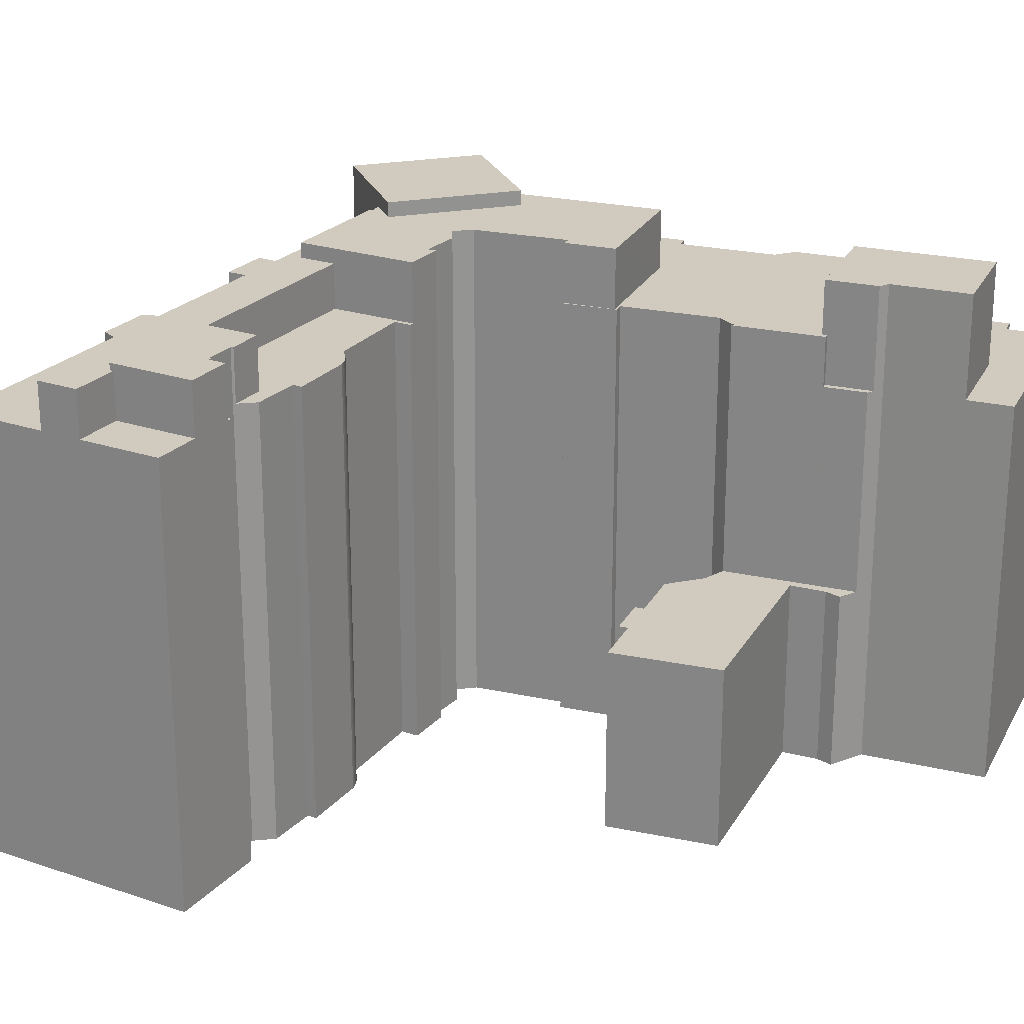
<metadata>
{"format":"obj","ext":"obj","renderer":"f3d","projection":"perspective","resolution":1024,"background":"white","views":[{"elev":23.3,"azim":-133.6,"up":"+Y"}]}
</metadata>
<code>
v  49.68 31.85 -26.75
v  48.96 1.625e-15 -26.53
v  48.96 31.85 -26.53
v  49.68 1.638e-15 -26.75
v  50.37 31.85 -26.95
v  50.37 1.65e-15 -26.95
v  48.52 31.85 -6.688
v  48.44 4.017e-16 -6.561
v  48.52 4.095e-16 -6.688
v  48.44 31.85 -6.561
v  51.91 31.85 -13.99
v  51.86 8.451e-16 -13.8
v  51.91 8.566e-16 -13.99
v  51.86 31.85 -13.8
v  41.69 35.15 -27.31
v  41.39 31.85 -27.22
v  41.69 31.85 -27.31
v  41.39 35.15 -27.22
v  16.11 13.32 -21.08
v  15.5 13.32 -20.8
v  17.47 13.32 -18.09
v  13.81 13.32 -24.51
v  12.37 13.32 -23.77
v  8.539 13.32 -21.82
v  16.86 13.32 -17.81
v  18.66 13.32 -13.85
v  17.36 13.32 -11.01
v  6.657 13.32 -20.87
v  12.41 13.32 -7.592
v  17.32 13.32 -9.213
v  11.62 13.32 -6.533
v  10.77 13.32 -6.909
v  11.29 13.32 -6.378
v  9.992 13.32 -6.583
v  11.07 13.32 -6.278
v  8.484 13.32 -5.062
v  8.766 13.32 -6.513
v  25.12 31.85 6.512
v  21.73 -4.965e-16 8.109
v  25.12 -3.987e-16 6.512
v  21.73 31.85 8.109
v  31.6 31.85 -31.96
v  31.59 1.957e-15 -31.97
v  31.6 1.957e-15 -31.96
v  31.59 31.85 -31.97
v  35.47 31.85 -6.355
v  29.46 36.25 -3.53
v  29.46 31.85 -3.53
v  35.47 36.25 -6.355
v  37.71 31.85 -7.409
v  37.71 36.25 -7.409
v  40.27 31.85 -8.611
v  40.27 36.25 -8.611
v  52.08 31.85 -15.54
v  52.08 9.394e-16 -15.34
v  52.08 9.513e-16 -15.54
v  52.08 31.85 -15.34
v  51.99 31.85 -16.31
v  52.02 9.87e-16 -16.12
v  51.99 9.988e-16 -16.31
v  52.02 31.85 -16.12
v  45.81 31.85 -41.17
v  46.97 2.283e-15 -37.28
v  45.81 2.521e-15 -41.17
v  46.97 31.85 -37.28
v  48.88 31.85 -7.505
v  48.83 4.509e-16 -7.364
v  48.88 4.595e-16 -7.505
v  48.83 31.85 -7.364
v  28.91 8.304e-16 -13.56
v  28.6 36.25 -14.18
v  28.91 36.25 -13.56
v  28.6 31.85 -14.18
v  28.55 31.85 -14.29
v  28.55 8.749e-16 -14.29
v  28.6 8.682e-16 -14.18
v  40.17 31.85 -56.01
v  40.81 3.299e-15 -53.88
v  40.17 3.43e-15 -56.01
v  40.81 31.85 -53.88
v  30.81 31.85 -32.44
v  30.71 1.991e-15 -32.52
v  30.81 1.986e-15 -32.44
v  30.71 31.85 -32.52
v  26.89 35.65 -45.31
v  29.21 35.65 -49.66
v  25.9 35.65 -48.67
v  31.67 35.65 -50.39
v  31.93 35.65 -50.47
v  32.42 35.65 -48.81
v  28.13 35.65 -45.68
v  28.22 35.65 -45.38
v  28.36 35.65 -45.42
v  28.99 35.65 -43.3
v  34.42 35.65 -42.1
v  28.89 35.65 -43.15
v  34.17 35.65 -42.03
v  29.63 35.65 -40.67
v  32.97 35.65 -41.67
v  9.992 4.031e-16 -6.583
v  8.766 3.988e-16 -6.513
v  52.05 9.751e-16 -15.93
v  52.05 31.85 -15.93
v  17.36 6.739e-16 -11.01
v  18.66 8.481e-16 -13.85
v  35.22 1.021e-15 -16.67
v  35.22 36.25 -16.67
v  32.97 31.85 -41.67
v  29.63 31.85 -40.67
v  34.17 31.85 -42.03
v  34.17 35.15 -42.03
v  34.42 35.15 -42.1
v  11.29 28.25 -6.378
v  11.62 31.85 -6.533
v  11.29 31.85 -6.378
v  43.73 36.25 -18.77
v  44.17 31.85 -17.84
v  43.73 31.85 -18.77
v  44.17 36.25 -17.84
v  46.63 2.264e-15 -36.97
v  46.02 31.85 -36.41
v  46.02 2.23e-15 -36.41
v  46.63 31.85 -36.97
v  51.47 31.85 -23.26
v  50.07 1.398e-15 -22.84
v  51.47 1.424e-15 -23.26
v  50.07 31.85 -22.84
v  51.49 31.85 -12.84
v  52.8 7.47e-16 -12.2
v  51.49 7.862e-16 -12.84
v  52.8 31.85 -12.2
v  41.39 36.25 -27.22
v  41.32 35.15 -27.44
v  41.32 36.25 -27.44
v  43.95 36.25 -18.84
v  43.95 31.85 -18.84
v  47.99 31.85 -5.965
v  47.89 3.586e-16 -5.856
v  47.99 3.653e-16 -5.965
v  47.89 31.85 -5.856
v  28.22 31.85 -45.38
v  26.89 31.85 -45.31
v  26.98 31.85 -44.98
v  28.13 31.85 -45.68
v  50.2 4.219e-16 -6.89
v  50.95 1.532e-15 -25.02
v  25.39 7.247e-16 -11.84
v  25.75 -2.977e-16 4.862
v  18.9 5.289e-16 -8.638
v  20.79 -4.406e-16 7.195
v  18.23 -5.142e-16 8.398
v  17.31 5.507e-16 -8.993
v  14.74 -6.151e-16 10.04
v  16.86 1.09e-15 -17.81
v  16.11 1.291e-15 -21.08
v  15.5 1.274e-15 -20.8
v  13.81 1.501e-15 -24.51
v  17.47 1.108e-15 -18.09
v  17.32 5.641e-16 -9.213
v  32.76 -1.613e-16 2.634
v  36.23 -3.637e-17 0.594
v  36.39 -5.688e-17 0.929
v  35.98 -3.062e-18 0.05
v  32.61 -1.408e-16 2.3
v  32.35 -1.075e-16 1.756
v  25.04 7.691e-16 -12.56
v  52.08 9.274e-16 -15.15
v  52.07 9.632e-16 -15.73
v  52.07 9.155e-16 -14.95
v  52.05 9.036e-16 -14.76
v  52.02 8.917e-16 -14.56
v  51.99 8.8e-16 -14.37
v  51.97 1.008e-15 -16.47
v  51.96 8.682e-16 -14.18
v  51.81 8.336e-16 -13.61
v  51.74 8.224e-16 -13.43
v  51.67 8.112e-16 -13.25
v  51.6 8.002e-16 -13.07
v  51.51 7.894e-16 -12.89
v  48.89 4.611e-16 -7.53
v  48.78 4.424e-16 -7.225
v  48.72 4.34e-16 -7.087
v  48.66 4.257e-16 -6.952
v  48.59 4.175e-16 -6.819
v  48.36 3.94e-16 -6.435
v  48.27 3.866e-16 -6.313
v  48.19 3.793e-16 -6.194
v  48.09 3.722e-16 -6.078
v  47.79 3.521e-16 -5.751
v  47.68 3.459e-16 -5.649
v  47.56 3.399e-16 -5.551
v  47.45 3.341e-16 -5.457
v  47.33 3.286e-16 -5.367
v  47.21 3.234e-16 -5.282
v  47.08 3.184e-16 -5.2
v  46.95 3.138e-16 -5.124
v  46.88 3.112e-16 -5.082
v  45.37 2.524e-15 -41.21
v  44.56 2.529e-15 -41.3
v  39.97 3.471e-15 -56.68
v  36.07 1.103e-15 -18.01
v  10.44 -8.286e-16 13.53
v  15.3 -6.886e-16 11.24
v  12.41 4.649e-16 -7.592
v  12.37 1.456e-15 -23.77
v  10.77 4.231e-16 -6.909
v  9.874 -7.552e-16 12.33
v  9.41 -7.685e-16 12.55
v  7.014 -8.376e-16 13.68
v  8.484 3.1e-16 -5.062
v  8.383 2.782e-16 -4.544
v  8.225 2.286e-16 -3.734
v  6.206 1.725e-16 -2.817
v  6.38 -8.558e-16 13.98
v  0.766 -1.027e-16 1.678
v  3.05 8.499e-17 -1.388
v  3 8.358e-17 -1.365
v  0.636 1.77e-17 -0.289
v  0 0 0
v  8.539 1.336e-15 -21.82
v  6.657 1.278e-15 -20.87
v  33.51 1.338e-15 -21.85
v  33.78 1.559e-15 -25.46
v  34.08 1.352e-15 -22.08
v  32.64 1.518e-15 -24.79
v  32.55 1.537e-15 -25.11
v  28.36 2.339e-15 -38.21
v  29.03 2.35e-15 -38.38
v  29.82 2.057e-15 -33.6
v  28.51 2.342e-15 -38.25
v  28.06 2.568e-15 -41.94
v  28.99 2.652e-15 -43.3
v  28.89 2.642e-15 -43.15
v  33.5 3.353e-15 -54.76
v  34.8 1.17e-15 -19.11
v  30.63 3.301e-15 -53.9
v  31.47 1.961e-15 -32.02
v  31.35 1.964e-15 -32.08
v  31.24 1.968e-15 -32.15
v  31.13 1.972e-15 -32.21
v  31.02 1.977e-15 -32.28
v  30.91 1.981e-15 -32.36
v  26.92 3.233e-15 -52.8
v  30.61 1.996e-15 -32.6
v  30.51 2.002e-15 -32.69
v  30.42 2.007e-15 -32.78
v  30.33 2.013e-15 -32.88
v  30.25 2.019e-15 -32.98
v  30.16 2.025e-15 -33.08
v  30.09 2.032e-15 -33.18
v  30.01 2.038e-15 -33.29
v  29.98 2.042e-15 -33.34
v  29.94 2.045e-15 -33.4
v  29.87 2.052e-15 -33.51
v  28.36 2.781e-15 -45.42
v  28.22 2.779e-15 -45.38
v  26.98 2.754e-15 -44.98
v  26.89 2.775e-15 -45.31
v  24.87 3.196e-15 -52.19
v  25.9 2.98e-15 -48.67
v  25.7 3.024e-15 -49.38
v  25.07 3.155e-15 -51.52
v  48.72 31.85 -7.087
v  48.66 31.85 -6.952
v  14.87 28.25 1.245
v  6.153 35.75 5.344
v  6.153 28.25 5.344
v  14.87 31.85 1.245
v  14.87 35.75 1.245
v  15.2 31.85 1.09
v  15.2 35.75 1.09
v  47.21 31.85 -5.282
v  47.08 31.85 -5.2
v  18.9 31.85 -8.638
v  25.39 31.85 -11.84
v  33.5 35.15 -54.76
v  33.5 31.85 -54.76
v  51.99 31.85 -14.37
v  51.96 31.85 -14.18
v  25.07 31.85 -51.52
v  26.92 31.85 -52.8
v  24.87 31.85 -52.19
v  25.7 31.85 -49.38
v  30.63 31.85 -53.9
v  25.9 31.85 -48.67
v  29.21 31.85 -49.66
v  31.67 31.85 -50.39
v  30.61 31.85 -32.6
v  29.82 31.85 -33.6
v  28.36 31.85 -38.21
v  42.83 37.35 -18.49
v  41.67 36.25 -19.05
v  41.67 37.35 -19.05
v  42.83 36.25 -18.49
v  44.17 37.35 -17.84
v  44.57 37.35 -17.64
v  44.57 31.85 -17.64
v  50.55 37.35 -14.71
v  50.55 31.85 -14.71
v  50.66 37.35 -14.66
v  50.66 31.85 -14.66
v  35.98 31.85 0.05
v  36.23 31.85 0.594
v  31.47 31.85 -32.02
v  8.484 28.25 -5.062
v  11.07 28.25 -6.278
v  30.25 31.85 -32.98
v  30.16 31.85 -33.08
v  32.55 31.85 -25.11
v  32.64 31.85 -24.79
v  33.51 36.25 -21.85
v  32.64 36.25 -24.79
v  32.35 31.85 1.756
v  25.75 31.85 4.862
v  15.3 28.25 11.24
v  10.44 28.25 13.53
v  47.79 31.85 -5.751
v  30.51 31.85 -32.69
v  30.42 31.85 -32.78
v  9.41 28.25 12.55
v  7.014 28.25 13.68
v  47.45 31.85 -5.457
v  47.33 31.85 -5.367
v  17.32 31.85 -9.213
v  11.47 31.85 -5.995
v  11.47 28.25 -5.995
v  9.874 28.25 12.33
v  48.59 31.85 -6.819
v  29.94 31.85 -33.4
v  29.87 31.85 -33.51
v  52.07 31.85 -15.73
v  39.97 31.85 -56.68
v  51.97 31.85 -16.47
v  50.2 31.85 -6.89
v  48.89 31.85 -7.53
v  28.06 31.85 -41.94
v  28.89 31.85 -43.15
v  29.03 31.85 -38.38
v  36.55 31.85 -34.05
v  28.51 31.85 -38.25
v  29.98 31.85 -33.34
v  30.01 31.85 -33.29
v  30.09 31.85 -33.18
v  30.33 31.85 -32.88
v  38.75 31.85 -26.66
v  30.91 31.85 -32.36
v  31.02 31.85 -32.28
v  31.13 31.85 -32.21
v  31.24 31.85 -32.15
v  31.35 31.85 -32.08
v  33.78 31.85 -25.46
v  34.22 31.85 -25.27
v  51.6 31.85 -13.07
v  51.51 31.85 -12.89
v  25.04 31.85 -12.56
v  31.67 35.15 -50.39
v  30.63 35.15 -53.9
v  36.07 36.25 -18.01
v  34.8 36.25 -19.11
v  17.31 31.85 -8.993
v  14.74 28.25 10.04
v  36.55 35.15 -34.05
v  39.86 35.15 -27
v  38.75 35.15 -26.66
v  39 35.15 -26.73
v  31.93 35.15 -50.47
v  32.42 35.15 -48.81
v  48.78 31.85 -7.225
v  36.39 31.85 0.929
v  32.76 31.85 2.634
v  37.28 36.25 -10.07
v  28.66 36.25 -5.234
v  25.2 36.25 -12.58
v  28.38 36.25 -14.07
v  41.15 36.25 -17.98
v  34.08 36.25 -22.08
v  34.22 36.25 -25.27
v  38.75 36.25 -26.66
v  39 36.25 -26.73
v  39.86 36.25 -27
v  47.68 31.85 -5.649
v  40.27 37.35 -8.611
v  41.15 37.35 -17.98
v  37.28 37.35 -10.07
v  46.27 37.35 -5.678
v  48.19 31.85 -6.194
v  48.09 31.85 -6.078
v  51.81 31.85 -13.61
v  51.74 31.85 -13.43
v  47.56 31.85 -5.551
v  15.67 28.25 2.949
v  18.23 28.25 8.398
v  15.67 31.85 2.949
v  18.23 31.85 8.398
v  46.27 31.85 -5.678
v  52.08 31.85 -15.15
v  52.07 31.85 -14.95
v  0.636 28.25 -0.289
v  3 28.25 -1.365
v  3.05 35.75 -1.388
v  3 35.75 -1.365
v  8.383 28.25 -4.544
v  50.95 31.85 -25.02
v  52.05 31.85 -14.76
v  44.56 31.85 -41.3
v  0.766 28.25 1.678
v  0 28.25 1.73e-15
v  6.38 28.25 13.98
v  46.88 31.85 -5.082
v  45.37 31.85 -41.21
v  32.61 31.85 2.3
v  6.206 35.75 -2.817
v  8.225 35.75 -3.734
v  11.8 31.85 -6.15
v  25.2 31.85 -12.58
v  28.66 31.85 -5.234
v  20.79 31.85 7.195
v  46.95 31.85 -5.124
v  48.27 31.85 -6.313
v  48.36 31.85 -6.435
v  51.67 31.85 -13.25
v  52.02 31.85 -14.56
v  28.38 31.85 -14.07
v  8.383 35.75 -4.544
v  11.8 35.75 -6.15
v  11.47 35.75 -5.995
g defaultobject
f 1 2 3
f 2 1 4
f 4 1 5
f 4 5 6
f 7 8 9
f 8 7 10
f 11 12 13
f 12 11 14
f 15 16 17
f 16 15 18
f 19 20 21
f 22 23 20
f 24 20 23
f 21 20 24
f 25 21 24
f 26 25 24
f 27 26 24
f 28 27 24
f 29 27 28
f 30 27 29
f 31 30 29
f 32 31 29
f 33 31 32
f 34 33 32
f 35 33 34
f 36 35 34
f 37 36 34
f 38 39 40
f 39 38 41
f 42 43 44
f 43 42 45
f 46 47 48
f 47 46 49
f 49 46 50
f 49 50 51
f 51 50 52
f 51 52 53
f 54 55 56
f 55 54 57
f 58 59 60
f 59 58 61
f 62 63 64
f 63 62 65
f 66 67 68
f 67 66 69
f 70 71 72
f 71 70 73
f 73 70 74
f 74 70 75
f 75 70 76
f 77 78 79
f 78 77 80
f 81 82 83
f 82 81 84
f 85 86 87
f 86 85 88
f 88 85 89
f 89 85 90
f 90 85 91
f 90 91 92
f 90 92 93
f 90 93 94
f 90 94 95
f 95 94 96
f 95 96 97
f 97 96 98
f 97 98 99
f 37 100 101
f 100 37 34
f 61 102 59
f 102 61 103
f 26 104 105
f 104 26 27
f 72 106 70
f 106 72 107
f 108 98 109
f 98 108 99
f 99 108 110
f 99 110 111
f 99 111 97
f 97 111 112
f 97 112 95
f 113 31 33
f 31 113 114
f 114 113 115
f 116 117 118
f 117 116 119
f 120 121 122
f 121 120 123
f 123 120 63
f 123 63 65
f 124 125 126
f 125 124 127
f 128 129 130
f 129 128 131
f 132 133 134
f 133 132 135
f 133 135 18
f 18 135 16
f 16 135 136
f 137 138 139
f 138 137 140
f 141 142 143
f 142 141 144
f 145 130 129
f 120 64 63
f 64 120 122
f 125 146 126
f 146 125 6
f 6 125 4
f 40 147 148
f 147 40 149
f 149 40 39
f 149 39 150
f 149 150 151
f 149 151 152
f 152 151 153
f 152 153 154
f 154 153 155
f 155 153 156
f 156 153 157
f 155 158 154
f 104 154 105
f 154 104 159
f 154 159 152
f 160 161 162
f 161 160 163
f 163 160 106
f 106 160 70
f 70 160 164
f 70 164 165
f 70 165 148
f 70 148 76
f 76 148 75
f 75 148 147
f 75 147 166
f 167 56 55
f 56 167 168
f 168 167 169
f 168 169 102
f 102 169 170
f 102 170 59
f 59 170 171
f 59 171 60
f 60 171 172
f 60 172 173
f 173 172 174
f 173 174 125
f 125 174 13
f 125 13 12
f 125 12 175
f 125 175 176
f 125 176 177
f 125 177 178
f 125 178 179
f 125 179 130
f 125 130 145
f 125 145 180
f 125 180 4
f 4 180 2
f 2 180 122
f 122 180 68
f 122 68 67
f 122 67 181
f 122 181 182
f 122 182 183
f 122 183 184
f 122 184 9
f 122 9 8
f 122 8 185
f 122 185 186
f 122 186 187
f 122 187 188
f 122 188 139
f 122 139 138
f 122 138 189
f 122 189 190
f 122 190 191
f 122 191 192
f 122 192 193
f 122 193 194
f 122 194 195
f 122 195 196
f 122 196 197
f 122 197 163
f 122 163 64
f 64 163 198
f 198 163 199
f 199 163 78
f 78 163 79
f 79 163 200
f 200 163 201
f 201 163 106
f 202 153 203
f 153 202 204
f 153 204 157
f 157 204 205
f 204 202 206
f 206 202 100
f 100 202 207
f 100 207 101
f 101 207 208
f 101 208 209
f 101 209 210
f 210 209 211
f 211 209 212
f 212 209 213
f 213 209 214
f 213 214 215
f 213 215 216
f 216 215 217
f 217 215 218
f 218 215 219
f 204 220 205
f 220 204 221
f 222 223 224
f 223 222 225
f 223 225 226
f 227 228 229
f 228 227 230
f 231 232 228
f 232 231 233
f 201 234 200
f 234 201 235
f 234 235 224
f 234 224 223
f 234 223 44
f 234 44 236
f 236 44 43
f 236 43 237
f 236 237 238
f 236 238 239
f 236 239 240
f 236 240 241
f 236 241 242
f 236 242 83
f 236 83 82
f 236 82 232
f 236 232 243
f 232 82 244
f 232 244 245
f 232 245 246
f 232 246 247
f 232 247 248
f 232 248 249
f 232 249 250
f 232 250 251
f 232 251 252
f 232 252 253
f 232 253 254
f 232 254 229
f 232 229 228
f 243 232 255
f 243 255 256
f 243 256 257
f 243 257 258
f 243 258 259
f 259 258 260
f 259 260 261
f 259 261 262
f 263 183 182
f 183 263 264
f 265 266 267
f 266 265 268
f 266 268 269
f 269 268 270
f 269 270 271
f 272 195 194
f 195 272 273
f 274 147 149
f 147 274 275
f 276 17 277
f 17 276 15
f 278 174 172
f 174 278 279
f 280 281 282
f 281 280 283
f 281 283 284
f 284 283 285
f 284 285 286
f 284 286 287
f 84 244 82
f 244 84 288
f 289 227 229
f 227 289 290
f 291 292 293
f 292 291 294
f 294 291 295
f 294 295 119
f 119 295 296
f 119 296 117
f 117 296 297
f 297 296 298
f 297 298 299
f 299 298 300
f 299 300 301
f 302 161 163
f 161 302 303
f 45 237 43
f 237 45 304
f 305 35 36
f 35 305 306
f 307 249 248
f 249 307 308
f 225 309 226
f 309 225 222
f 309 222 310
f 310 222 311
f 310 311 312
f 313 148 165
f 148 313 314
f 315 202 203
f 202 315 316
f 140 189 138
f 189 140 317
f 318 246 245
f 246 318 319
f 320 209 208
f 209 320 321
f 322 193 192
f 193 322 323
f 114 30 31
f 30 114 324
f 323 194 193
f 194 323 272
f 325 113 326
f 113 325 115
f 316 207 202
f 207 316 327
f 135 118 136
f 118 135 116
f 264 184 183
f 184 264 328
f 329 254 253
f 254 329 330
f 331 56 168
f 56 331 54
f 332 79 200
f 79 332 77
f 330 229 254
f 229 330 289
f 333 60 173
f 60 333 58
f 334 180 145
f 180 334 335
f 336 109 337
f 109 336 338
f 108 339 110
f 339 108 109
f 339 109 338
f 339 338 340
f 339 340 290
f 339 290 289
f 339 289 330
f 339 330 329
f 339 329 341
f 339 341 342
f 339 342 343
f 339 343 308
f 339 308 307
f 339 307 344
f 339 344 319
f 339 319 318
f 339 318 288
f 339 288 84
f 339 84 42
f 339 42 345
f 42 84 81
f 42 81 346
f 42 346 347
f 42 347 348
f 42 348 349
f 42 349 45
f 45 349 350
f 45 350 304
f 345 42 351
f 345 351 309
f 345 309 352
f 352 309 310
f 353 179 178
f 179 353 354
f 355 75 166
f 75 355 74
f 19 158 155
f 158 19 21
f 356 284 287
f 284 356 357
f 338 231 228
f 231 338 336
f 107 201 106
f 201 107 358
f 358 235 201
f 235 358 359
f 360 149 152
f 149 360 274
f 328 9 184
f 9 328 7
f 361 203 153
f 203 361 315
f 362 112 111
f 362 363 133
f 363 362 364
f 363 364 365
f 356 276 357
f 276 356 366
f 276 366 15
f 15 366 367
f 15 367 112
f 15 112 362
f 15 362 133
f 15 133 18
f 368 182 181
f 182 368 263
f 369 160 162
f 160 369 370
f 53 371 51
f 49 372 47
f 372 49 373
f 373 49 374
f 374 49 72
f 72 49 107
f 107 49 51
f 107 51 371
f 107 371 375
f 107 375 358
f 358 375 376
f 376 375 312
f 312 375 377
f 377 375 378
f 378 375 292
f 378 292 294
f 378 294 119
f 378 119 116
f 378 116 135
f 378 135 132
f 378 132 379
f 379 132 380
f 380 132 134
f 312 311 376
f 376 359 358
f 71 374 72
f 20 155 156
f 155 20 19
f 131 145 129
f 145 131 334
f 317 190 189
f 190 317 381
f 382 383 384
f 383 382 385
f 383 385 300
f 383 300 291
f 383 291 293
f 291 300 296
f 291 296 295
f 296 300 298
f 348 241 240
f 241 348 347
f 314 40 148
f 40 314 38
f 339 111 110
f 111 339 362
f 362 339 345
f 362 345 364
f 351 44 223
f 44 351 42
f 386 188 187
f 188 386 387
f 23 157 205
f 157 23 22
f 388 176 175
f 176 388 389
f 381 191 190
f 191 381 390
f 383 371 384
f 371 383 375
f 375 383 293
f 375 293 292
f 14 175 12
f 175 14 388
f 391 268 265
f 268 391 392
f 268 392 393
f 393 392 394
f 300 395 301
f 395 300 385
f 396 169 167
f 169 396 397
f 354 130 179
f 130 354 128
f 276 277 357
f 281 236 243
f 236 281 234
f 234 281 200
f 200 281 332
f 332 281 284
f 332 284 277
f 277 284 357
f 398 217 218
f 217 398 216
f 216 398 399
f 216 399 400
f 400 399 401
f 28 220 221
f 220 28 24
f 113 402 326
f 402 113 306
f 402 306 305
f 98 337 109
f 337 98 96
f 346 83 242
f 83 346 81
f 282 243 259
f 243 282 281
f 256 143 257
f 143 256 141
f 141 256 255
f 141 255 92
f 92 255 93
f 403 6 5
f 6 403 124
f 6 124 146
f 146 124 126
f 397 170 169
f 170 397 404
f 80 199 78
f 199 80 405
f 103 168 102
f 168 103 331
f 279 13 174
f 13 279 11
f 344 248 247
f 248 344 307
f 315 361 316
f 406 398 407
f 398 406 399
f 399 406 267
f 267 406 408
f 267 408 265
f 265 408 391
f 391 408 320
f 391 320 392
f 320 408 321
f 392 320 327
f 392 327 361
f 361 327 316
f 350 239 238
f 239 350 349
f 376 222 224
f 222 376 311
f 409 163 197
f 163 409 302
f 410 199 405
f 199 410 62
f 199 62 198
f 198 62 64
f 411 165 164
f 165 411 313
f 288 245 244
f 245 288 318
f 347 242 241
f 242 347 346
f 412 212 213
f 212 412 413
f 393 270 268
f 325 114 115
f 114 325 414
f 114 414 324
f 324 414 270
f 324 270 393
f 324 393 360
f 275 415 355
f 415 275 416
f 394 360 393
f 360 394 274
f 274 394 417
f 274 417 275
f 275 417 41
f 275 41 38
f 275 38 314
f 275 314 48
f 48 314 313
f 275 48 416
f 48 313 46
f 46 313 411
f 46 411 370
f 46 370 302
f 302 370 369
f 302 369 303
f 302 50 46
f 50 302 409
f 50 409 52
f 52 409 395
f 395 409 301
f 301 409 418
f 301 418 273
f 301 273 272
f 301 272 323
f 301 323 322
f 301 322 390
f 301 390 381
f 301 381 317
f 301 317 140
f 301 140 137
f 301 137 387
f 301 387 386
f 301 386 419
f 301 419 420
f 301 420 10
f 301 10 7
f 301 7 328
f 301 328 264
f 301 264 263
f 301 263 368
f 301 368 69
f 301 69 66
f 301 66 335
f 301 335 334
f 301 334 128
f 128 334 131
f 17 332 277
f 332 17 77
f 77 17 80
f 80 17 405
f 405 17 136
f 405 136 117
f 405 117 297
f 405 297 299
f 405 299 121
f 405 121 410
f 410 121 62
f 121 299 3
f 3 299 1
f 1 299 127
f 127 299 333
f 333 299 301
f 333 301 128
f 333 128 354
f 333 354 353
f 333 353 421
f 333 421 389
f 333 389 388
f 333 388 14
f 333 14 11
f 333 11 279
f 333 279 278
f 333 278 422
f 333 422 58
f 58 422 404
f 58 404 61
f 61 404 397
f 61 397 103
f 103 397 396
f 103 396 331
f 331 396 57
f 331 57 54
f 127 5 1
f 5 127 124
f 5 124 403
f 121 65 62
f 65 121 123
f 136 17 16
f 117 136 118
f 415 74 355
f 74 415 423
f 74 423 73
f 21 154 158
f 154 21 25
f 273 196 195
f 196 273 418
f 349 240 239
f 240 349 348
f 92 144 141
f 144 92 91
f 340 227 290
f 227 340 230
f 230 340 338
f 230 338 228
f 419 187 186
f 187 419 386
f 374 415 373
f 415 374 423
f 423 374 71
f 423 71 73
f 266 399 267
f 399 266 401
f 89 356 88
f 356 89 366
f 86 285 87
f 285 86 286
f 286 86 88
f 286 88 287
f 287 88 356
f 104 30 159
f 30 104 27
f 159 360 152
f 360 159 324
f 324 159 30
f 25 105 154
f 105 25 26
f 280 259 262
f 259 280 282
f 69 181 67
f 181 69 368
f 387 139 188
f 139 387 137
f 308 250 249
f 250 308 343
f 424 212 413
f 212 424 402
f 212 402 305
f 212 305 36
f 212 36 37
f 212 37 211
f 211 37 210
f 210 37 101
f 32 100 34
f 100 32 206
f 206 32 29
f 206 29 204
f 418 197 196
f 197 418 409
f 390 192 191
f 192 390 322
f 260 283 261
f 283 260 258
f 283 258 257
f 283 257 285
f 285 257 142
f 142 257 143
f 142 87 285
f 87 142 85
f 404 171 170
f 171 404 422
f 343 251 250
f 251 343 342
f 94 255 232
f 255 94 93
f 91 142 144
f 142 91 85
f 407 218 219
f 218 407 398
f 10 185 8
f 185 10 420
f 416 373 415
f 373 416 48
f 373 48 372
f 372 48 47
f 269 401 266
f 401 269 400
f 400 269 412
f 412 269 413
f 413 269 271
f 413 271 425
f 413 425 424
f 424 425 426
f 24 205 220
f 205 24 23
f 151 361 153
f 361 151 392
f 392 151 150
f 392 150 394
f 394 150 417
f 319 247 246
f 247 319 344
f 389 177 176
f 177 389 421
f 400 213 216
f 213 400 412
f 425 270 414
f 270 425 271
f 304 238 237
f 238 304 350
f 327 208 207
f 208 327 320
f 283 262 261
f 262 283 280
f 371 382 384
f 382 371 53
f 382 53 385
f 385 53 52
f 385 52 395
f 121 2 122
f 2 121 3
f 420 186 185
f 186 420 419
f 421 178 177
f 178 421 353
f 127 173 125
f 173 127 333
f 425 325 426
f 325 425 414
f 426 402 424
f 402 426 326
f 326 426 325
f 379 364 378
f 364 379 365
f 365 379 380
f 365 380 363
f 363 380 134
f 363 134 133
f 377 310 312
f 310 377 352
f 352 377 378
f 352 378 345
f 345 378 364
f 422 172 171
f 172 422 278
f 41 150 39
f 150 41 417
f 359 224 235
f 224 359 376
f 336 233 231
f 233 336 232
f 232 336 337
f 232 337 94
f 94 337 96
f 215 407 219
f 407 215 214
f 407 214 406
f 406 214 408
f 321 214 209
f 214 321 408
f 29 221 204
f 221 29 28
f 22 156 157
f 156 22 20
f 335 68 180
f 68 335 66
f 309 223 226
f 223 309 351
f 306 33 35
f 33 306 113
f 303 162 161
f 162 303 369
f 275 166 147
f 166 275 355
f 252 329 253
f 329 252 251
f 329 251 341
f 341 251 342
f 370 164 160
f 164 370 411
f 90 366 89
f 366 90 367
f 367 90 95
f 367 95 112
f 57 167 55
f 167 57 396

</code>
